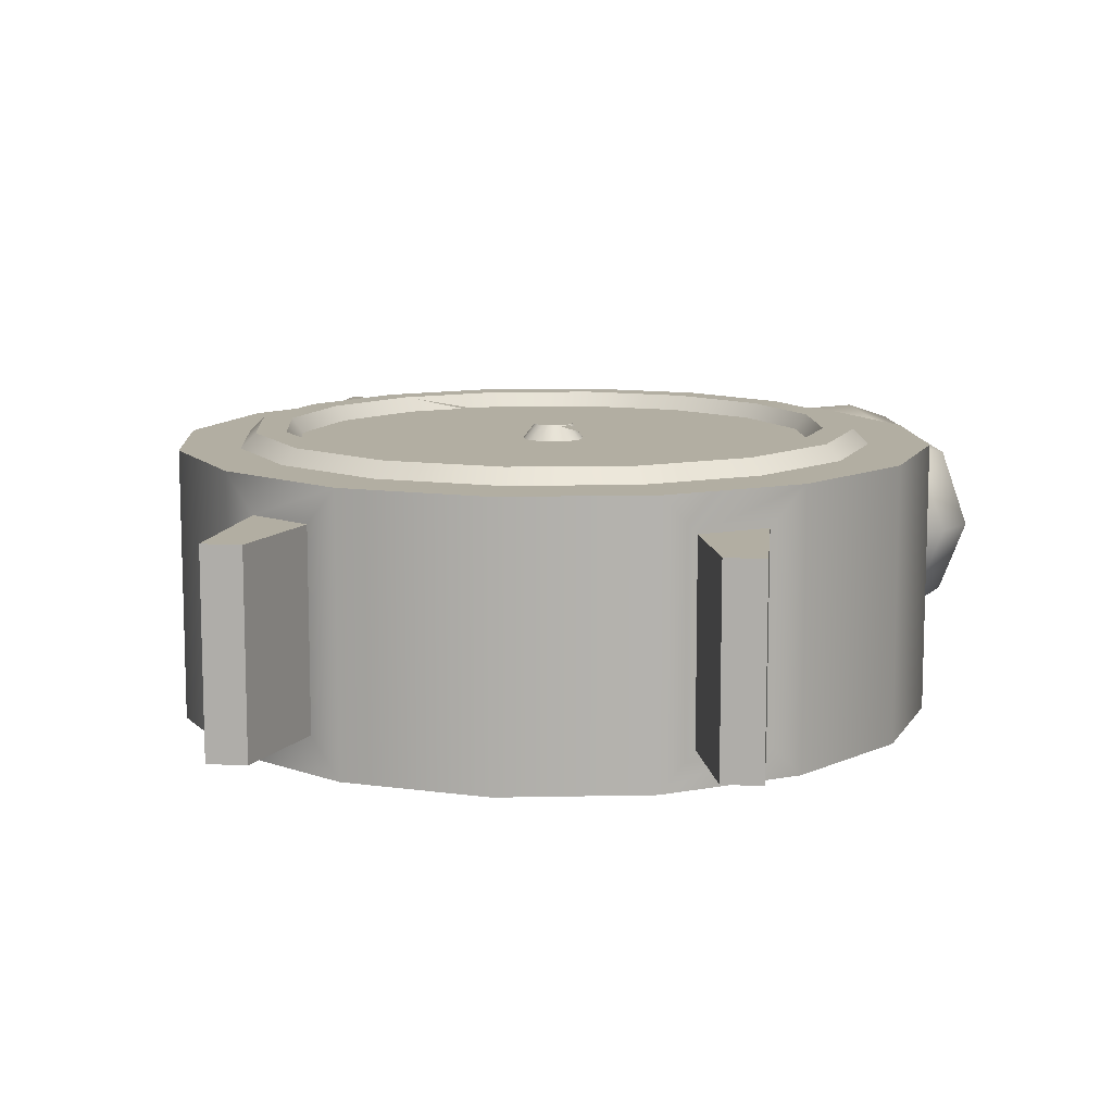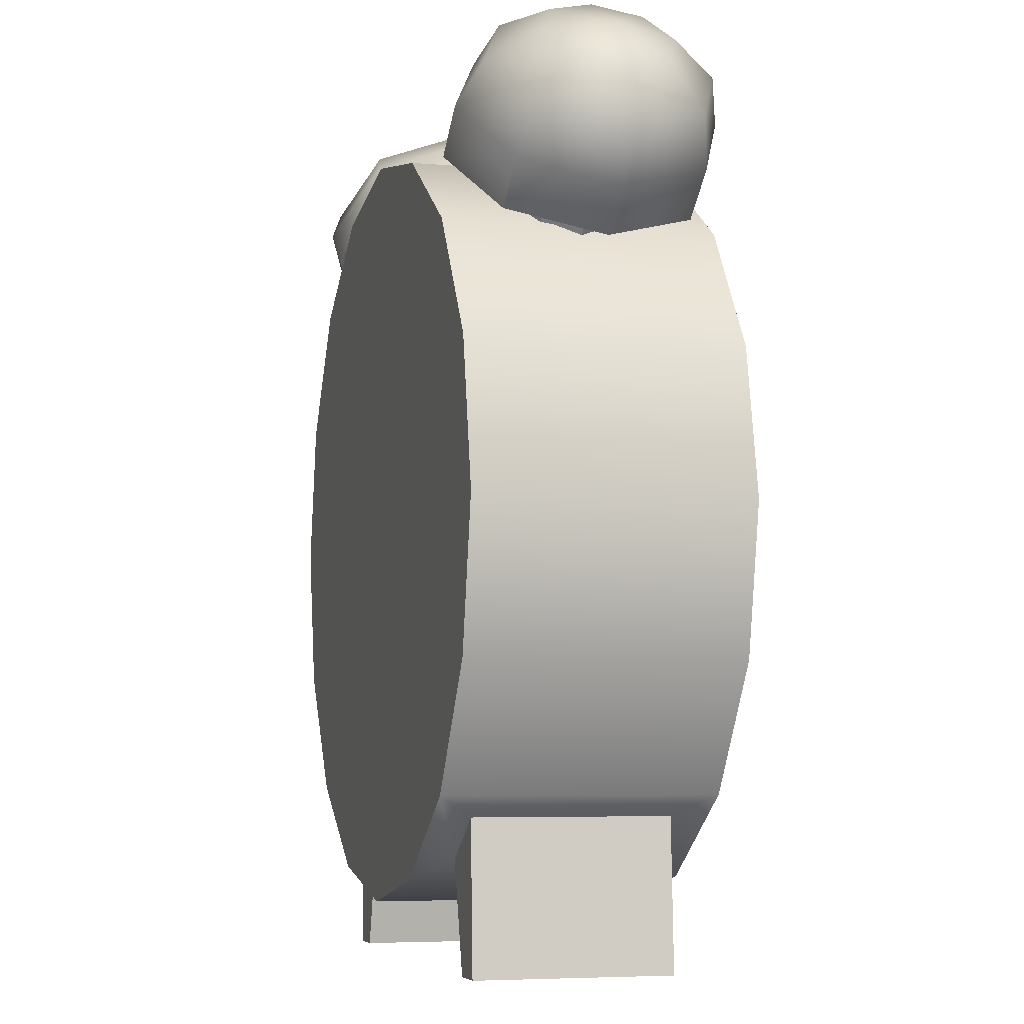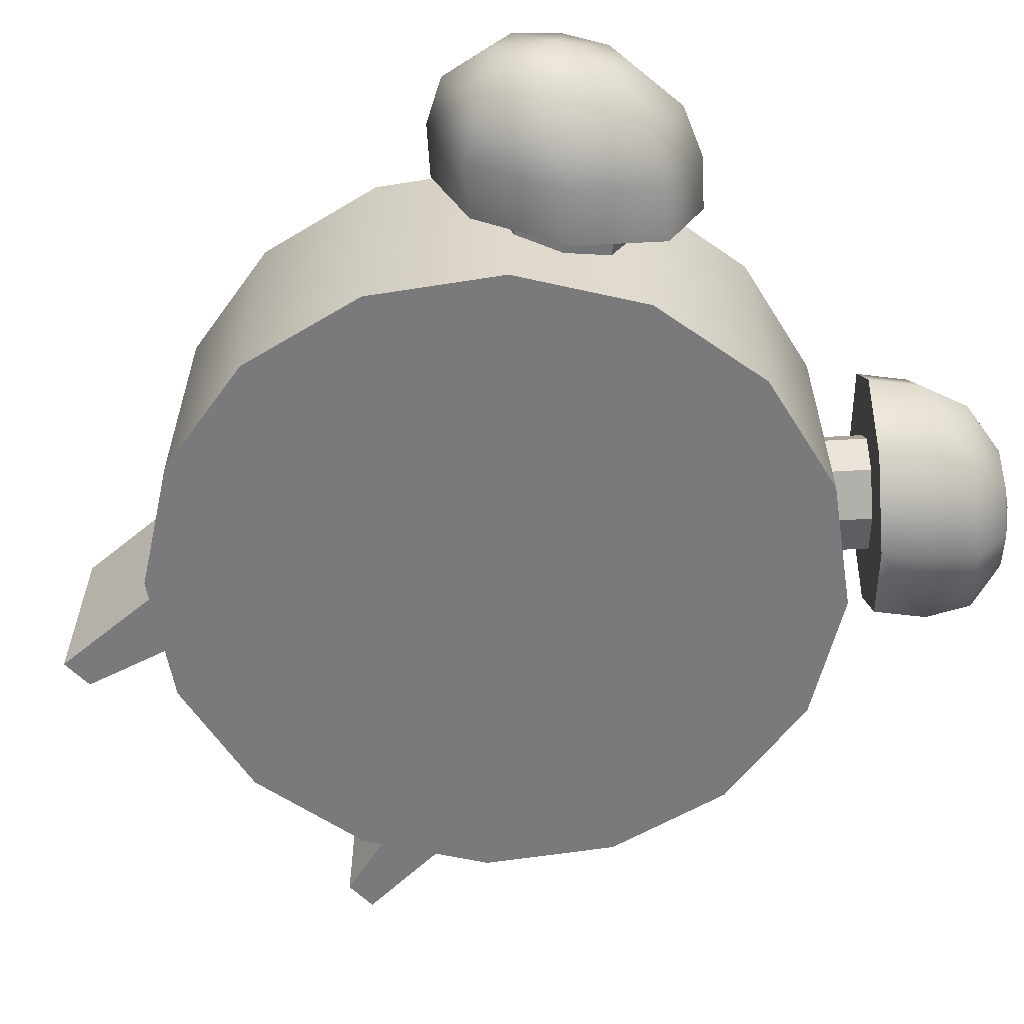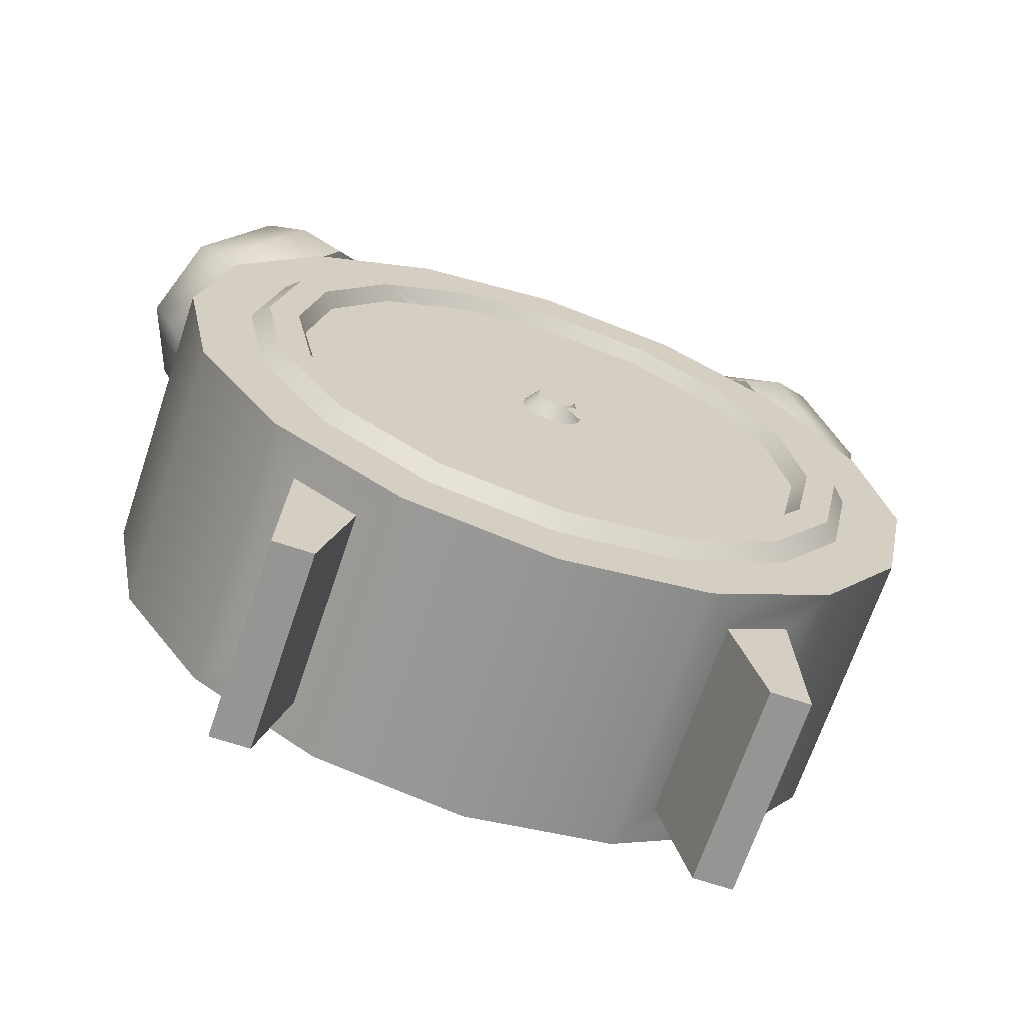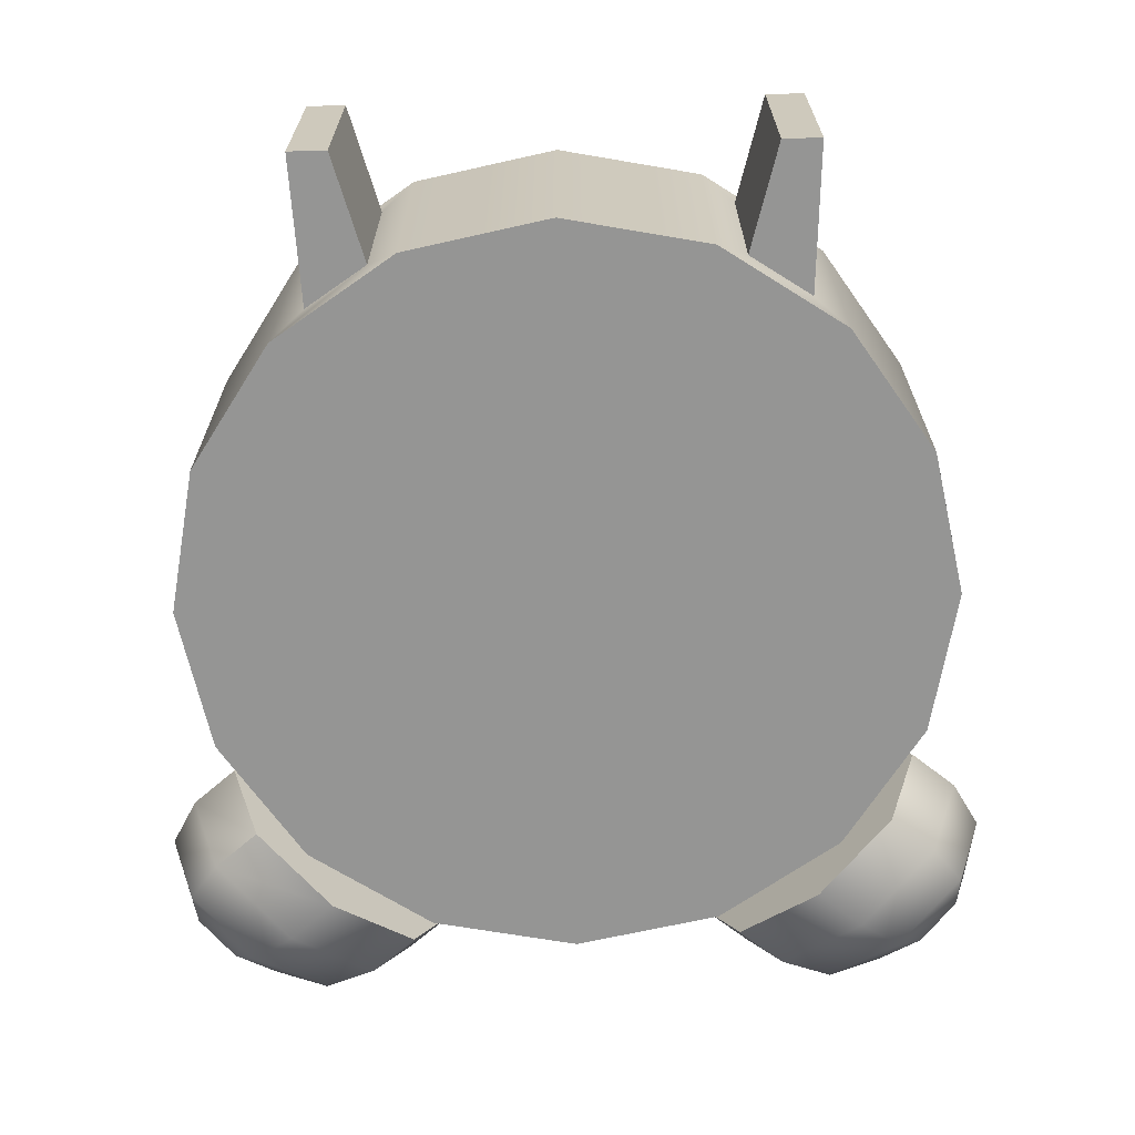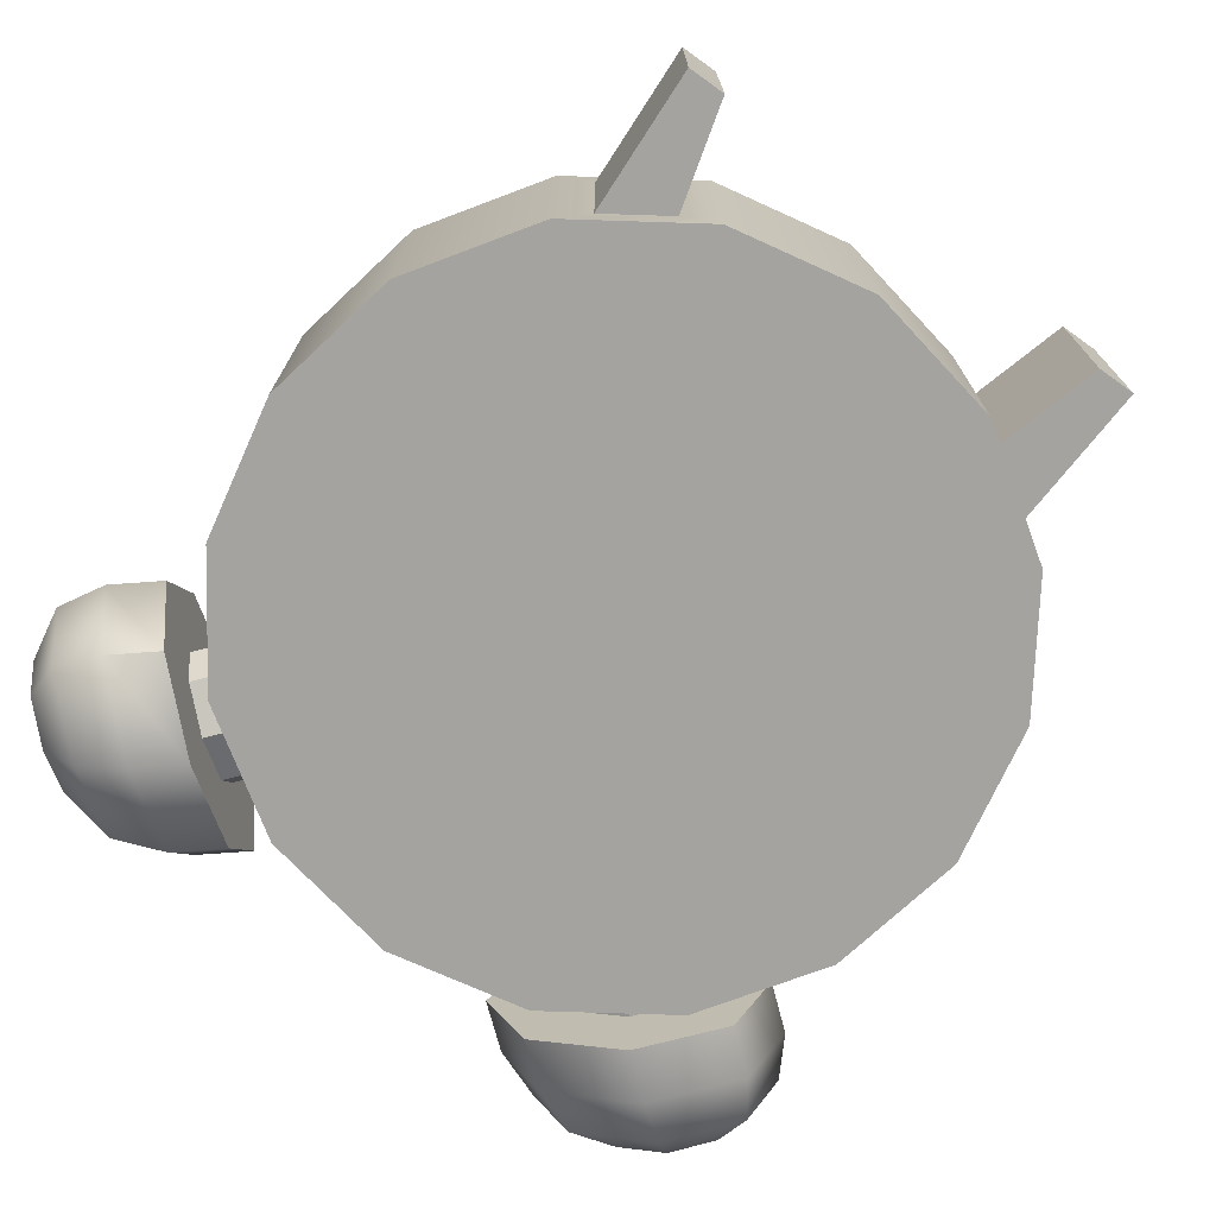
<metadata>
{"format":"obj","ext":"obj","renderer":"f3d","projection":"perspective","resolution":1024,"background":"white","views":[{"elev":10.7,"azim":8.2,"up":"+Z"},{"elev":-5.8,"azim":-105.5,"up":"+Y"},{"elev":-58.2,"azim":133.1,"up":"+Z"},{"elev":-67.6,"azim":-18.5,"up":"+Y"},{"elev":-67.4,"azim":1.5,"up":"+Z"},{"elev":-72.9,"azim":-35.6,"up":"+Z"}]}
</metadata>
<code>
v 0.9423 1.567 -0.3633
v 0.7212 1.897 -0.3633
v 0.3903 2.118 -0.3633
v 0 2.196 -0.3633
v -0.3903 2.118 -0.3633
v -0.7212 1.897 -0.3633
v -0.9423 1.567 -0.3633
v -1.02 1.176 -0.3633
v -0.9423 0.7859 -0.3633
v -0.7212 0.455 -0.3633
v -0.3903 0.2339 -0.3633
v 0 0.1563 -0.3633
v 0.3903 0.2339 -0.3633
v 0.7212 0.455 -0.3633
v 0.9423 0.7859 -0.3633
v 1.02 1.176 -0.3633
v 0.9423 1.567 0.3633
v 0.7212 1.897 0.3633
v 0.3903 2.118 0.3633
v 0 2.196 0.3633
v -0.3903 2.118 0.3633
v -0.7212 1.897 0.3633
v -0.9423 1.567 0.3633
v -1.02 1.176 0.3633
v -0.9423 0.7859 0.3633
v -0.7212 0.455 0.3633
v -0.3903 0.2339 0.3633
v 0 0.1563 0.3633
v 0.3903 0.2339 0.3633
v 0.7212 0.455 0.3633
v 0.9423 0.7859 0.3633
v 1.02 1.176 0.3633
v 0 1.176 -0.3633
v -0.638 0.3995 -0.2633
v -0.4735 0.2895 -0.2633
v -0.4735 0.2895 0.2633
v -0.638 0.3995 0.2633
v 0.4735 0.2895 -0.2633
v 0.638 0.3995 -0.2633
v 0.638 0.3995 0.2633
v 0.4735 0.2895 0.2633
v -0.6568 0 -0.2633
v -0.5532 0 -0.2633
v -0.5532 0 0.2633
v -0.6568 0 0.2633
v 0.5532 0 -0.2633
v 0.6568 0 -0.2633
v 0.6568 0 0.2633
v 0.5532 0 0.2633
v -1.076 2.238 -0.1223
v -0.9723 2.325 -0.1729
v -0.8683 2.411 -0.1223
v -0.8252 2.447 -0
v -0.8683 2.411 0.1223
v -0.9723 2.325 0.1729
v -1.076 2.238 0.1223
v -1.119 2.203 -0
v -1.073 2.109 -0.2118
v -0.8927 2.259 -0.2995
v -0.7127 2.408 -0.2118
v -0.6381 2.47 -0
v -0.7127 2.408 0.2118
v -0.8927 2.259 0.2995
v -1.073 2.109 0.2118
v -1.147 2.047 -0
v -0.992 1.995 -0.2445
v -0.7841 2.168 -0.3458
v -0.5762 2.341 -0.2445
v -0.4901 2.413 -0
v -0.5762 2.341 0.2445
v -0.7841 2.168 0.3458
v -0.992 1.995 0.2445
v -1.078 1.924 -0
v -0.8722 1.896 -0.2445
v -0.6643 2.069 -0.3458
v -0.4564 2.242 -0.2445
v -0.3702 2.313 -0
v -0.4564 2.242 0.2445
v -0.6643 2.069 0.3458
v -0.8722 1.896 0.2445
v -0.9583 1.824 -0
v -1.001 2.349 -0
v 0.8683 2.411 -0.1223
v 0.9723 2.325 -0.1729
v 1.076 2.238 -0.1223
v 1.119 2.203 -0
v 1.076 2.238 0.1223
v 0.9723 2.325 0.1729
v 0.8683 2.411 0.1223
v 0.8252 2.447 -0
v 0.7127 2.408 -0.2118
v 0.8927 2.259 -0.2995
v 1.073 2.109 -0.2118
v 1.147 2.047 -0
v 1.073 2.109 0.2118
v 0.8927 2.259 0.2995
v 0.7127 2.408 0.2118
v 0.6381 2.47 -0
v 0.5762 2.341 -0.2445
v 0.7841 2.168 -0.3458
v 0.992 1.995 -0.2445
v 1.078 1.924 -0
v 0.992 1.995 0.2445
v 0.7841 2.168 0.3458
v 0.5762 2.341 0.2445
v 0.4901 2.413 -0
v 0.4564 2.242 -0.2445
v 0.6643 2.069 -0.3458
v 0.8722 1.896 -0.2445
v 0.9583 1.824 -0
v 0.8722 1.896 0.2445
v 0.6643 2.069 0.3458
v 0.4564 2.242 0.2445
v 0.3702 2.313 -0
v 1.001 2.349 -0
v -0.7702 1.981 0.102
v -0.6643 2.069 0.1536
v -0.6643 2.069 -0.1536
v -0.5584 2.157 -0.102
v -0.5225 2.187 -0
v -0.5584 2.157 0.102
v -0.8061 1.951 -0
v -0.7702 1.981 -0.102
v 0.5584 2.157 0.102
v 0.6643 2.069 0.1536
v 0.6643 2.069 -0.1536
v 0.7702 1.981 -0.102
v 0.8061 1.951 -0
v 0.7702 1.981 0.102
v 0.5225 2.187 -0
v 0.5584 2.157 -0.102
v -0.572 1.742 0.102
v -0.4661 1.83 -0
v -0.4661 1.83 0.1536
v -0.4661 1.83 -0.1536
v -0.3602 1.918 -0.102
v -0.3243 1.948 -1e-06
v -0.3602 1.918 0.102
v -0.6079 1.712 1e-06
v -0.572 1.742 -0.102
v 0.3602 1.918 0.102
v 0.4661 1.83 -0
v 0.4661 1.83 0.1536
v 0.4661 1.83 -0.1536
v 0.572 1.742 -0.102
v 0.6079 1.712 1e-06
v 0.572 1.742 0.102
v 0.3243 1.948 1e-06
v 0.3602 1.918 -0.102
v 0.7916 1.504 0.3633
v 0.6058 1.782 0.3633
v 0.3279 1.968 0.3633
v 0 2.033 0.3633
v -0.3279 1.968 0.3633
v -0.6058 1.782 0.3633
v -0.7916 1.504 0.3633
v -0.8568 1.176 0.3633
v -0.7916 0.8483 0.3633
v -0.6058 0.5704 0.3633
v -0.3279 0.3847 0.3633
v 0 0.3194 0.3633
v 0.3279 0.3847 0.3633
v 0.6058 0.5704 0.3633
v 0.7916 0.8483 0.3633
v 0.8568 1.176 0.3633
v 0.7539 1.488 0.4033
v 0.577 1.753 0.4033
v 0.3123 1.93 0.4033
v 0 1.992 0.4033
v -0.3123 1.93 0.4033
v -0.577 1.753 0.4033
v -0.7539 1.488 0.4033
v -0.816 1.176 0.4033
v -0.7539 0.864 0.4033
v -0.577 0.5992 0.4033
v -0.3123 0.4223 0.4033
v 0 0.3602 0.4033
v 0.3123 0.4223 0.4033
v 0.577 0.5992 0.4033
v 0.7539 0.864 0.4033
v 0.816 1.176 0.4033
v 0.6785 1.457 0.4033
v 0.5193 1.696 0.4033
v 0.2811 1.855 0.4033
v 0 1.911 0.4033
v -0.2811 1.855 0.4033
v -0.5193 1.696 0.4033
v -0.6785 1.457 0.4033
v -0.7344 1.176 0.4033
v -0.6785 0.8952 0.4033
v -0.5193 0.6569 0.4033
v -0.2811 0.4977 0.4033
v 0 0.4418 0.4033
v 0.2811 0.4977 0.4033
v 0.5193 0.6569 0.4033
v 0.6785 0.8952 0.4033
v 0.7344 1.176 0.4033
v 0.6503 1.446 0.3633
v 0.4977 1.674 0.3633
v 0.2693 1.826 0.3633
v 0 1.88 0.3633
v -0.2693 1.826 0.3633
v -0.4977 1.674 0.3633
v -0.6503 1.446 0.3633
v -0.7038 1.176 0.3633
v -0.6503 0.9069 0.3633
v -0.4977 0.6785 0.3633
v -0.2693 0.526 0.3633
v 0 0.4724 0.3633
v 0.2693 0.526 0.3633
v 0.4977 0.6785 0.3633
v 0.6503 0.9069 0.3633
v 0.7038 1.176 0.3633
v 0.07566 1.208 0.3633
v 0.05791 1.234 0.3633
v 0.03134 1.252 0.3633
v 0 1.258 0.3633
v -0.03134 1.252 0.3633
v -0.05791 1.234 0.3633
v -0.07566 1.208 0.3633
v -0.08189 1.176 0.3633
v -0.07566 1.145 0.3633
v -0.05791 1.118 0.3633
v -0.03134 1.101 0.3633
v 0 1.094 0.3633
v 0.03134 1.101 0.3633
v 0.0579 1.118 0.3633
v 0.07566 1.145 0.3633
v 0.08189 1.176 0.3633
v 0.0474 1.196 0.4033
v 0.03628 1.212 0.4033
v 0 1.176 0.4033
v 0.01963 1.224 0.4033
v 0 1.228 0.4033
v -0.01963 1.224 0.4033
v -0.03628 1.212 0.4033
v -0.0474 1.196 0.4033
v -0.0513 1.176 0.4033
v -0.0474 1.157 0.4033
v -0.03628 1.14 0.4033
v -0.01963 1.129 0.4033
v 0 1.125 0.4033
v 0.01963 1.129 0.4033
v 0.03628 1.14 0.4033
v 0.0474 1.157 0.4033
v 0.0513 1.176 0.4033
v -0.06996 1.193 0.4033
v -0.04252 1.242 0.4033
v -0.4977 1.674 0.4033
v 0.05118 1.139 0.4033
v 0.02808 1.115 0.4033
v 0.2072 0.8174 0.4033
g pCylinder6
f 1 2 18 17
f 2 3 19 18
f 3 4 20 19
f 4 5 21 20
f 5 6 22 21
f 6 7 23 22
f 7 8 24 23
f 8 9 25 24
f 9 10 26 25
f 42 43 44 45
f 11 12 28 27
f 12 13 29 28
f 46 47 48 49
f 14 15 31 30
f 15 16 32 31
f 16 1 17 32
f 2 1 33
f 3 2 33
f 4 3 33
f 5 4 33
f 6 5 33
f 7 6 33
f 8 7 33
f 9 8 33
f 10 9 33
f 11 10 33
f 12 11 33
f 13 12 33
f 14 13 33
f 15 14 33
f 16 15 33
f 1 16 33
f 230 231 232
f 231 233 232
f 233 234 232
f 234 235 232
f 235 236 232
f 236 237 232
f 237 238 232
f 238 239 232
f 239 240 232
f 240 241 232
f 241 242 232
f 242 243 232
f 243 244 232
f 244 245 232
f 245 246 232
f 246 230 232
f 10 11 35 34
f 11 27 36 35
f 27 26 37 36
f 26 10 34 37
f 13 14 39 38
f 14 30 40 39
f 30 29 41 40
f 29 13 38 41
f 34 35 43 42
f 35 36 44 43
f 36 37 45 44
f 37 34 42 45
f 38 39 47 46
f 39 40 48 47
f 40 41 49 48
f 41 38 46 49
f 50 51 59 58
f 51 52 60 59
f 52 53 61 60
f 53 54 62 61
f 54 55 63 62
f 55 56 64 63
f 56 57 65 64
f 57 50 58 65
f 58 59 67 66
f 59 60 68 67
f 60 61 69 68
f 61 62 70 69
f 62 63 71 70
f 63 64 72 71
f 64 65 73 72
f 65 58 66 73
f 66 67 75 74
f 67 68 76 75
f 68 69 77 76
f 69 70 78 77
f 70 71 79 78
f 71 72 80 79
f 72 73 81 80
f 73 66 74 81
f 51 50 82
f 52 51 82
f 53 52 82
f 54 53 82
f 55 54 82
f 56 55 82
f 57 56 82
f 50 57 82
f 132 133 134
f 135 136 133
f 133 136 137
f 133 137 138
f 133 138 134
f 139 133 132
f 140 133 139
f 135 133 140
f 83 84 92 91
f 84 85 93 92
f 85 86 94 93
f 86 87 95 94
f 87 88 96 95
f 88 89 97 96
f 89 90 98 97
f 90 83 91 98
f 91 92 100 99
f 92 93 101 100
f 93 94 102 101
f 94 95 103 102
f 95 96 104 103
f 96 97 105 104
f 97 98 106 105
f 98 91 99 106
f 99 100 108 107
f 100 101 109 108
f 101 102 110 109
f 102 103 111 110
f 103 104 112 111
f 104 105 113 112
f 105 106 114 113
f 106 99 107 114
f 84 83 115
f 85 84 115
f 86 85 115
f 87 86 115
f 88 87 115
f 89 88 115
f 90 89 115
f 83 90 115
f 141 142 143
f 144 145 142
f 142 145 146
f 142 146 147
f 142 147 143
f 148 142 141
f 149 142 148
f 144 142 149
f 79 80 116 117
f 75 76 119 118
f 76 77 120 119
f 77 78 121 120
f 78 79 117 121
f 80 81 122 116
f 81 74 123 122
f 74 75 118 123
f 112 113 124 125
f 108 109 127 126
f 109 110 128 127
f 110 111 129 128
f 111 112 125 129
f 113 114 130 124
f 114 107 131 130
f 107 108 126 131
f 117 116 132 134
f 118 119 136 135
f 119 120 137 136
f 120 121 138 137
f 121 117 134 138
f 116 122 139 132
f 122 123 140 139
f 123 118 135 140
f 125 124 141 143
f 126 127 145 144
f 127 128 146 145
f 128 129 147 146
f 129 125 143 147
f 124 130 148 141
f 130 131 149 148
f 131 126 144 149
f 17 18 151 150
f 18 19 152 151
f 19 20 153 152
f 20 21 154 153
f 21 22 155 154
f 22 23 156 155
f 23 24 157 156
f 24 25 158 157
f 25 26 159 158
f 26 27 160 159
f 27 28 161 160
f 28 29 162 161
f 29 30 163 162
f 30 31 164 163
f 31 32 165 164
f 32 17 150 165
f 150 151 167 166
f 151 152 168 167
f 152 153 169 168
f 153 154 170 169
f 154 155 171 170
f 155 156 172 171
f 156 157 173 172
f 157 158 174 173
f 158 159 175 174
f 159 160 176 175
f 160 161 177 176
f 161 162 178 177
f 162 163 179 178
f 163 164 180 179
f 164 165 181 180
f 165 150 166 181
f 166 167 183 182
f 167 168 184 183
f 168 169 185 184
f 169 170 186 185
f 170 171 187 186
f 171 172 188 187
f 172 173 189 188
f 173 174 190 189
f 174 175 191 190
f 175 176 192 191
f 176 177 193 192
f 177 178 194 193
f 178 179 195 194
f 179 180 196 195
f 180 181 197 196
f 181 166 182 197
f 182 183 199 198
f 183 184 200 199
f 184 185 201 200
f 185 186 202 201
f 186 187 203 202
f 187 188 204 203
f 188 189 205 204
f 189 190 206 205
f 190 191 207 206
f 191 192 208 207
f 192 193 209 208
f 193 194 210 209
f 194 195 211 210
f 195 196 212 211
f 196 197 213 212
f 197 182 198 213
f 198 199 215 214
f 199 200 216 215
f 200 201 217 216
f 201 202 218 217
f 202 203 219 218
f 203 204 220 219
f 204 205 221 220
f 205 206 222 221
f 206 207 223 222
f 207 208 224 223
f 208 209 225 224
f 209 210 226 225
f 210 211 227 226
f 211 212 228 227
f 212 213 229 228
f 213 198 214 229
f 214 215 231 230
f 215 216 233 231
f 216 217 234 233
f 217 218 235 234
f 218 219 236 235
f 219 220 237 236
f 220 221 238 237
f 221 222 239 238
f 222 223 240 239
f 223 224 241 240
f 224 225 242 241
f 225 226 243 242
f 226 227 244 243
f 227 228 245 244
f 228 229 246 245
f 229 214 230 246
f 247 248 249
f 250 251 252

</code>
